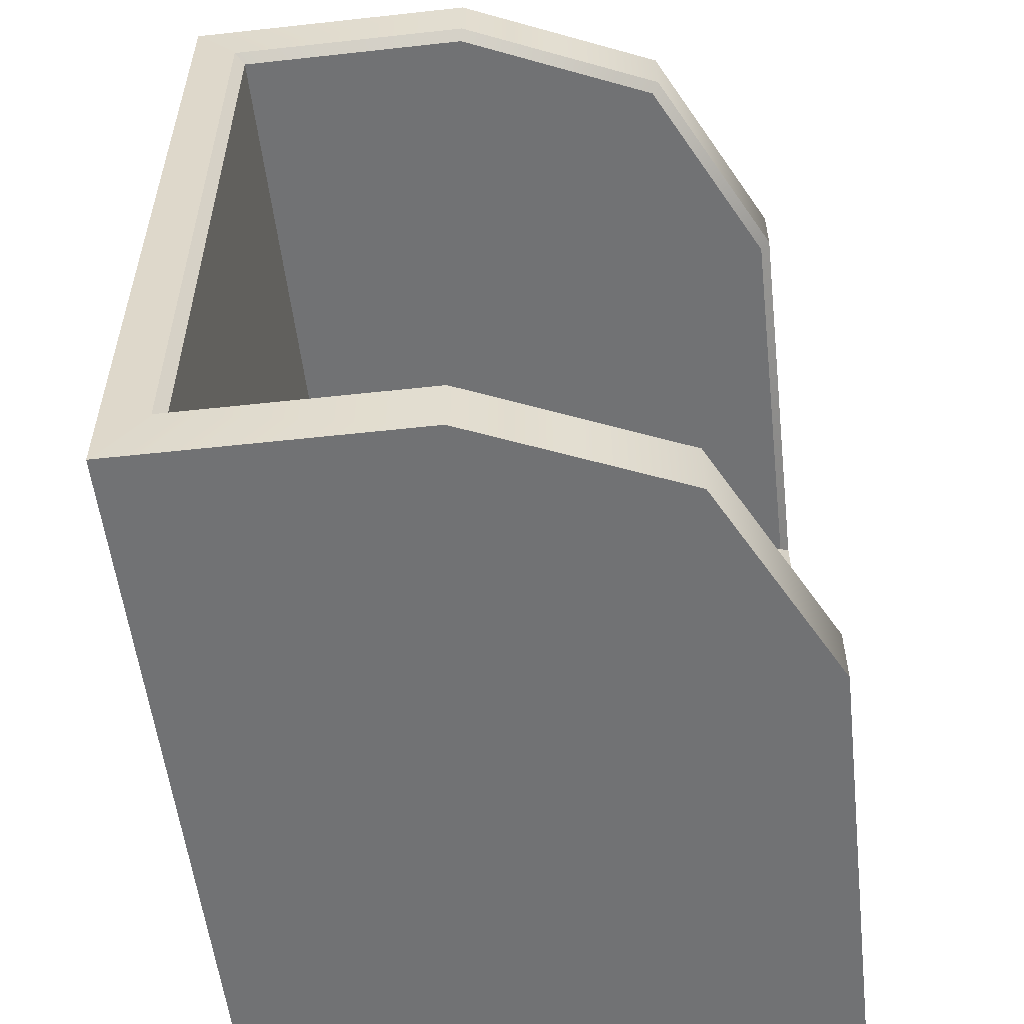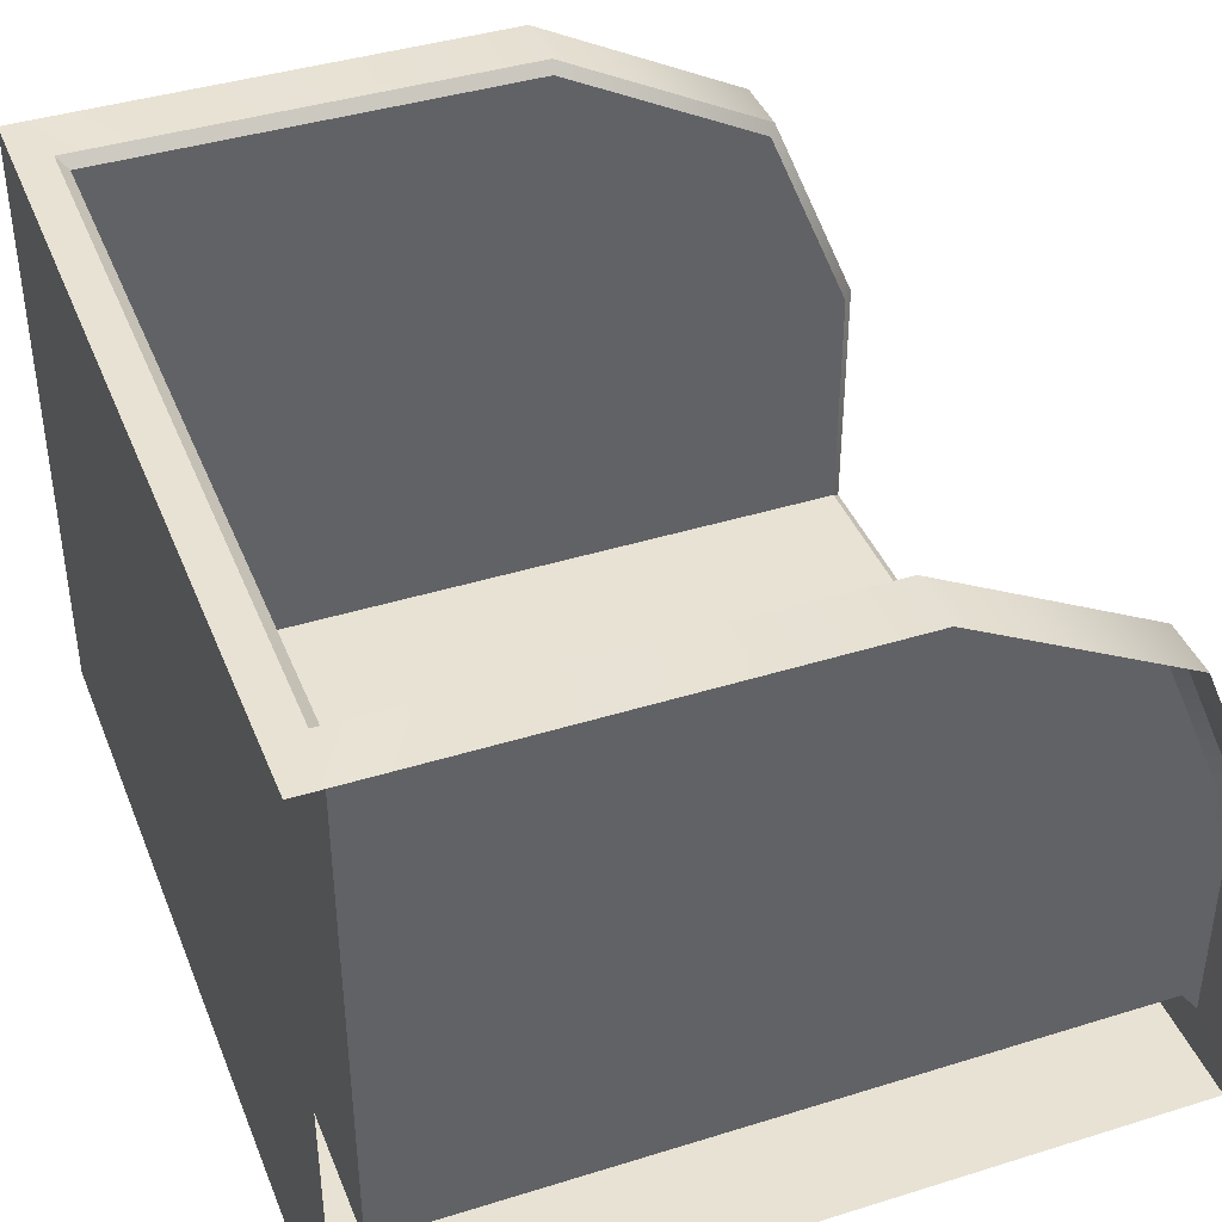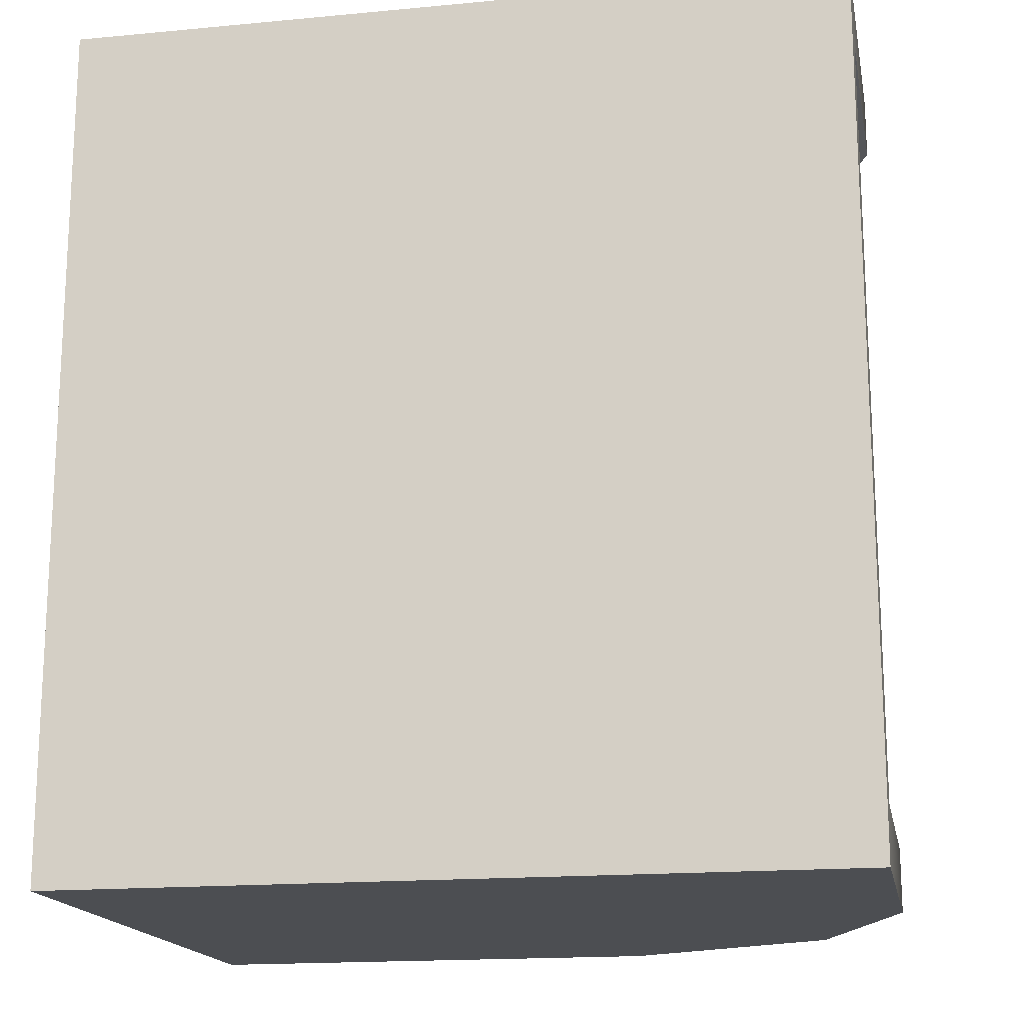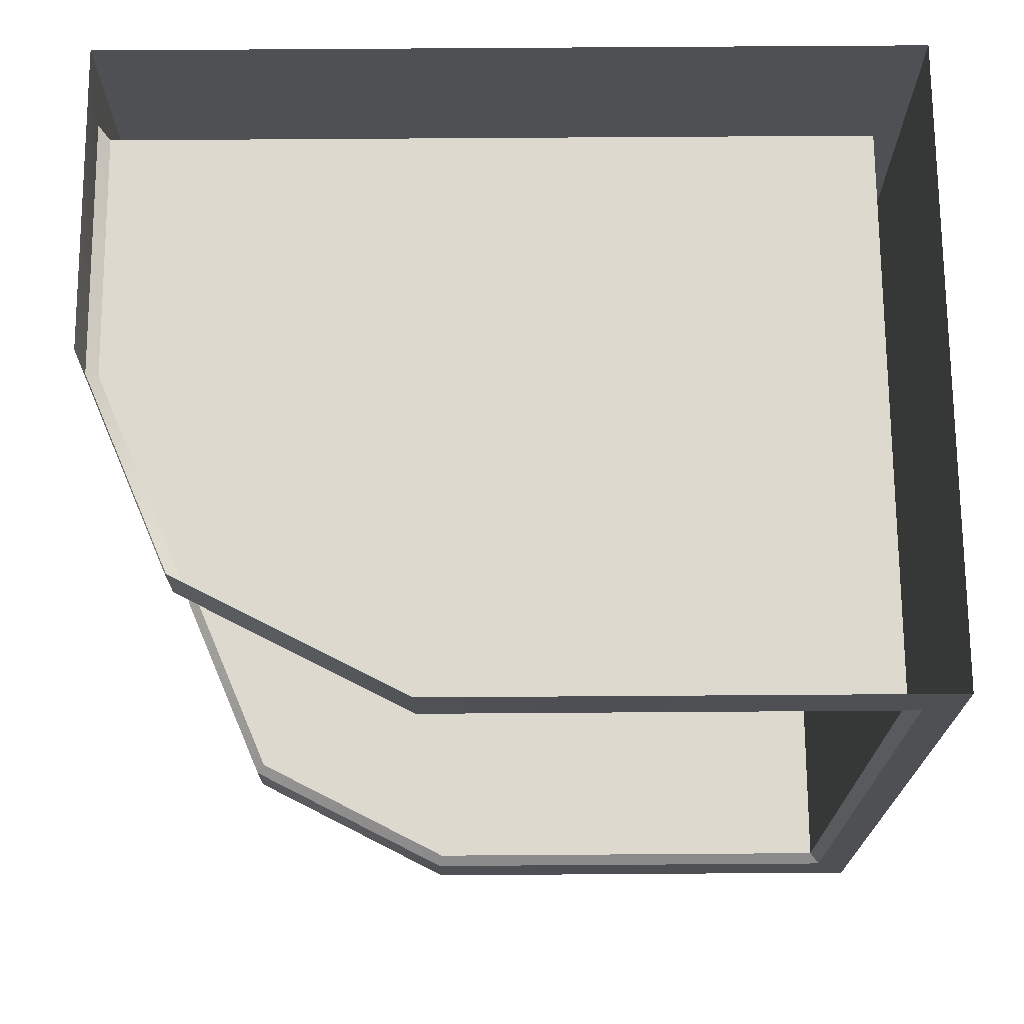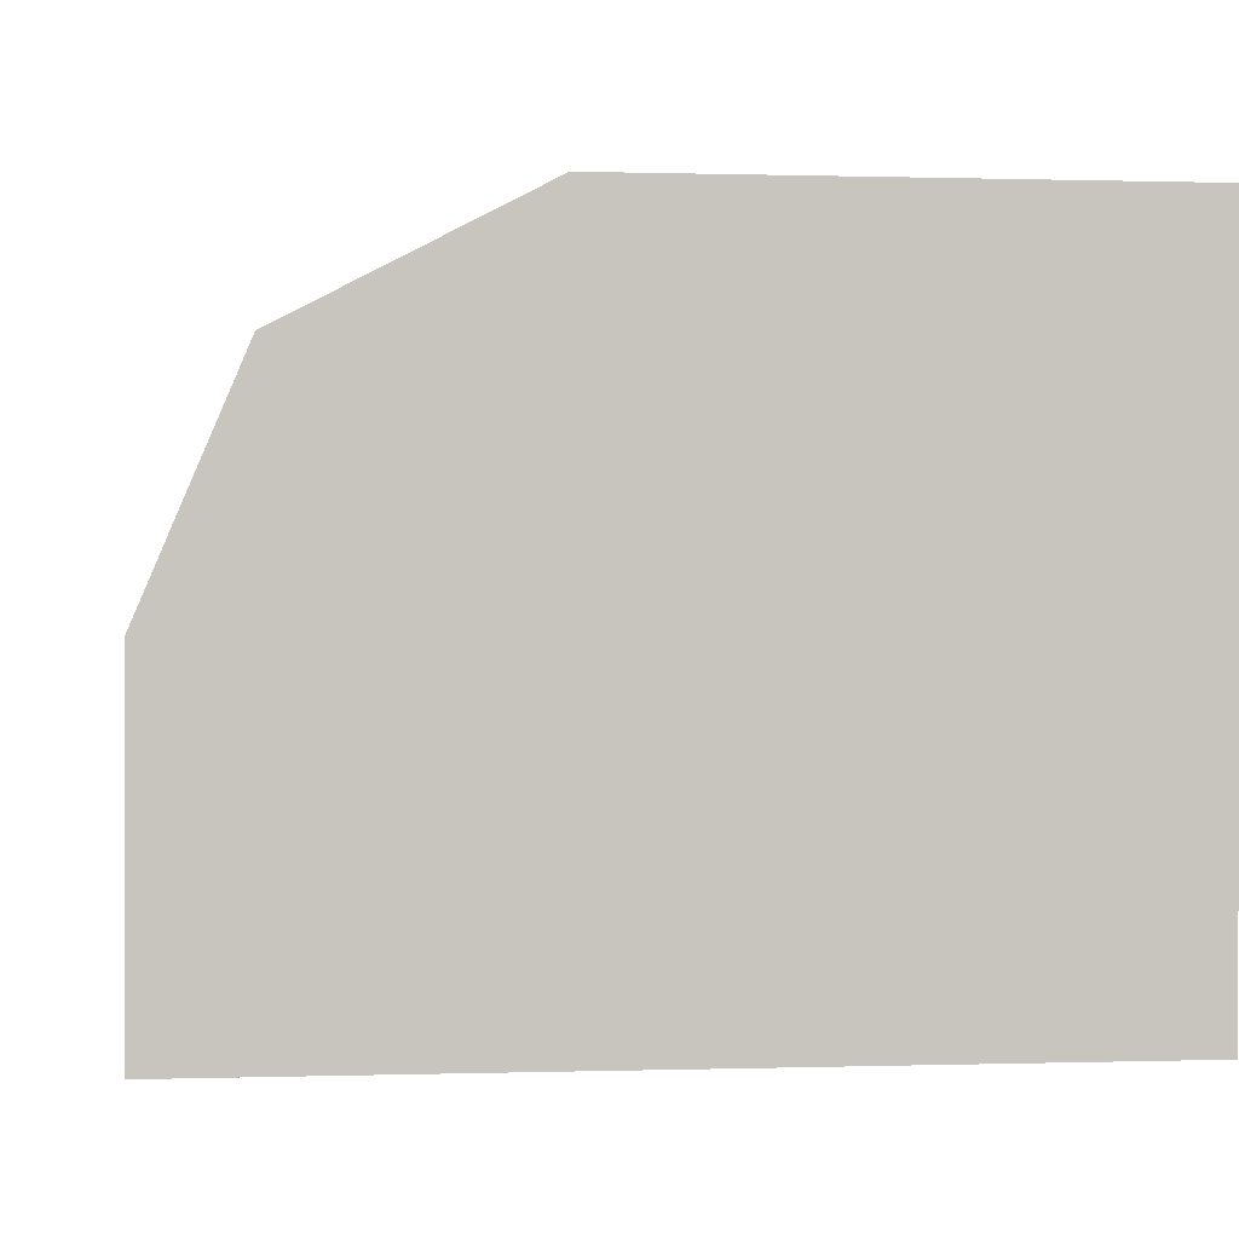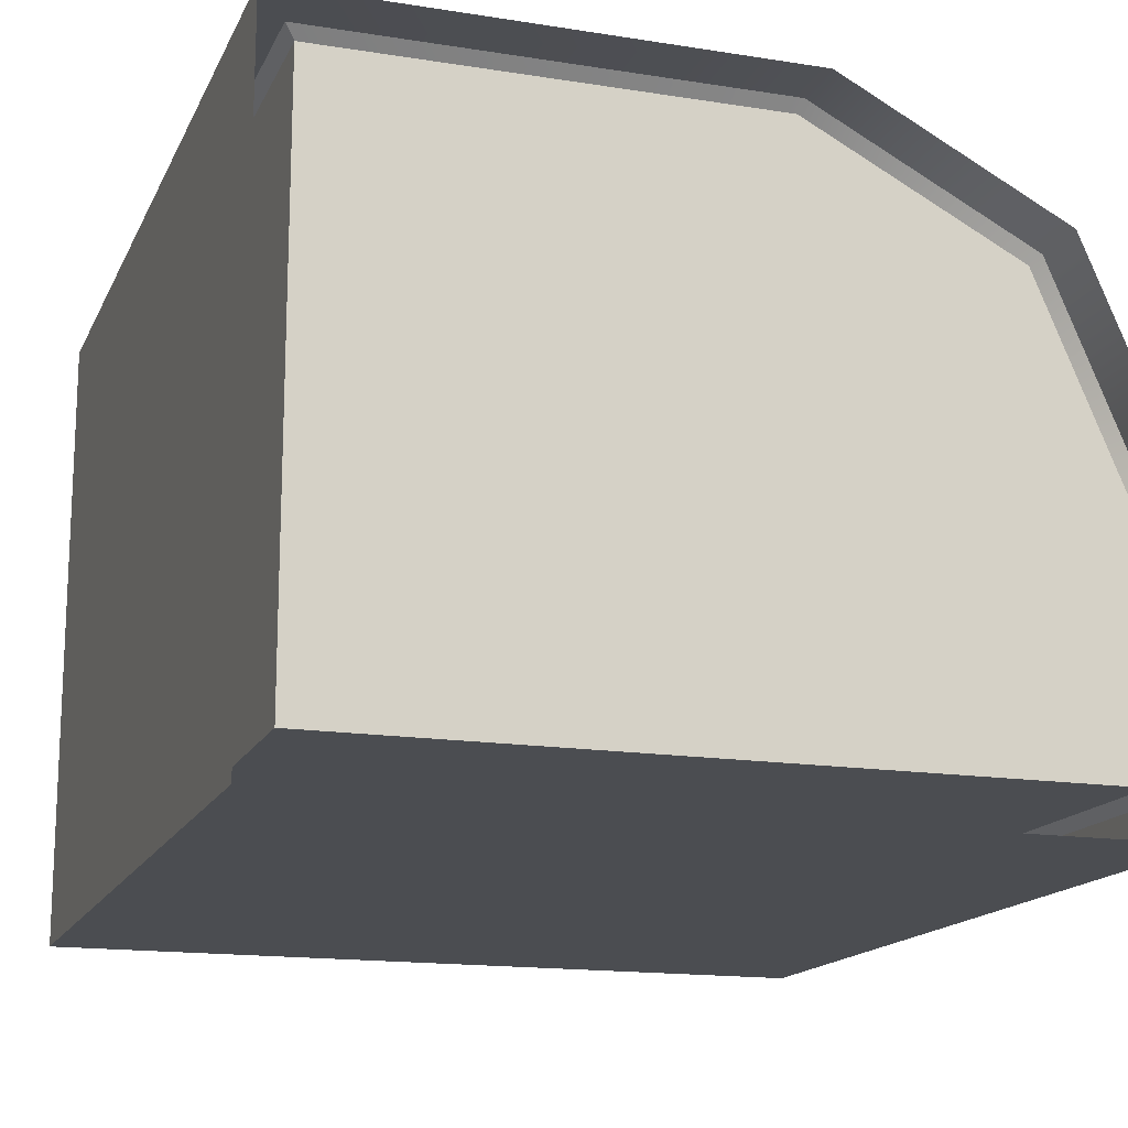
<metadata>
{"format":"obj","ext":"obj","renderer":"f3d","projection":"perspective","resolution":1024,"background":"white","views":[{"elev":-55.4,"azim":-83.4,"up":"+Y"},{"elev":40.9,"azim":159.2,"up":"+Z"},{"elev":-16.9,"azim":-169.2,"up":"+Y"},{"elev":71.5,"azim":-0.4,"up":"+Y"},{"elev":0.2,"azim":-6.8,"up":"+Z"},{"elev":-15.7,"azim":161.6,"up":"+Z"}]}
</metadata>
<code>
v -35.49 18.31 65.27
v 53.18 18.31 79.62
v -35.49 129.5 65.27
v 53.18 129.5 79.62
v -46.82 129.5 4e-06
v 53.18 129.5 4e-06
v -46.82 18.31 4e-06
v 53.18 18.31 4e-06
v -7.893 129.5 4e-06
v -7.893 18.31 4e-06
v -7.893 18.31 79.62
v -7.893 129.5 79.62
v 53.18 129.5 38.49
v 53.18 18.31 38.49
v -7.893 18.31 38.49
v -46.82 18.31 38.49
v -46.82 129.5 38.49
v 47.43 120.7 7.392
v 47.43 27.59 7.392
v -7.893 122 79.62
v -7.57 120.7 78.3
v -35.49 122 65.27
v -34.46 120.7 64.31
v -46.82 122 38.49
v -45.5 120.7 38.22
v -46.82 122 6.071
v -45.5 120.7 7.392
v -7.893 26.27 79.62
v -7.57 27.59 78.3
v -35.49 26.27 65.27
v -34.46 27.59 64.31
v -46.82 26.27 38.49
v -45.5 27.59 38.22
v -46.82 26.27 6.071
v -45.5 27.59 7.392
v 48.76 122 79.62
v 47.43 120.7 78.3
v 48.76 26.27 79.62
v 47.43 27.59 78.3
f 10 7 5 9
f 15 16 7 10
f 6 13 14 8
f 9 6 8 10
f 14 15 10 8
f 4 2 14 13
f 14 2 11 15
f 16 15 11 1
f 20 21 37 36
f 21 20 22 23
f 23 22 24 25
f 25 24 26 27
f 27 26 34 35
f 28 29 31 30
f 29 28 38 39
f 30 31 33 32
f 32 33 35 34
f 36 37 39 38
f 16 32 34 7
f 30 1 11 28
f 38 2 4 36
f 32 16 1 30
f 3 22 20 12
f 17 24 22 3
f 26 24 17 5
f 36 4 12 20
f 5 7 34 26
f 2 38 28 11
f 27 35 19 18
f 18 19 39 37
f 19 35 33
f 21 18 37
f 19 31 29
f 19 33 31
f 19 29 39
f 25 18 23
f 23 18 21
f 25 27 18

</code>
